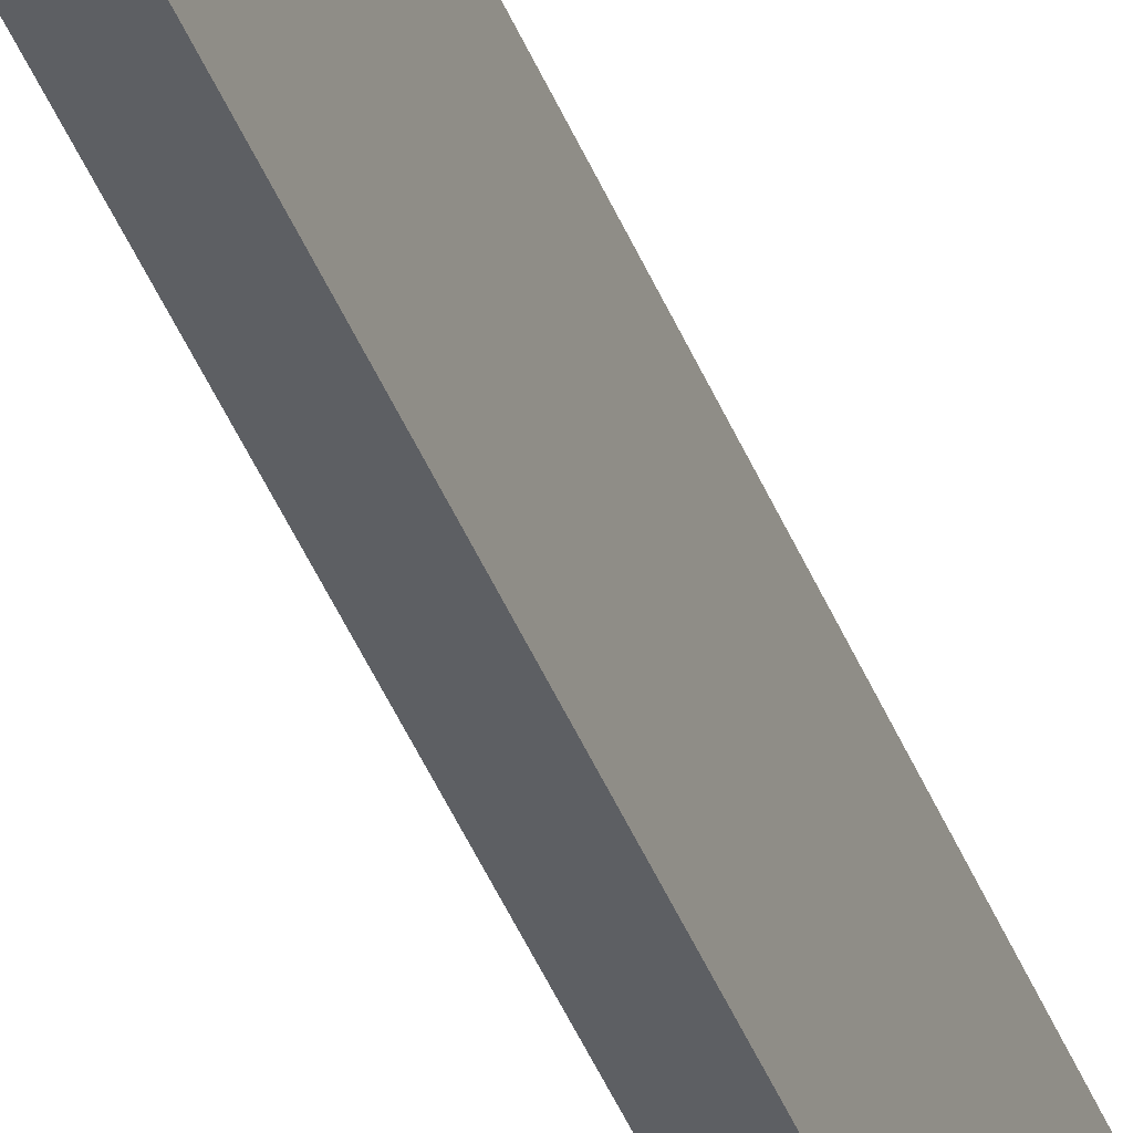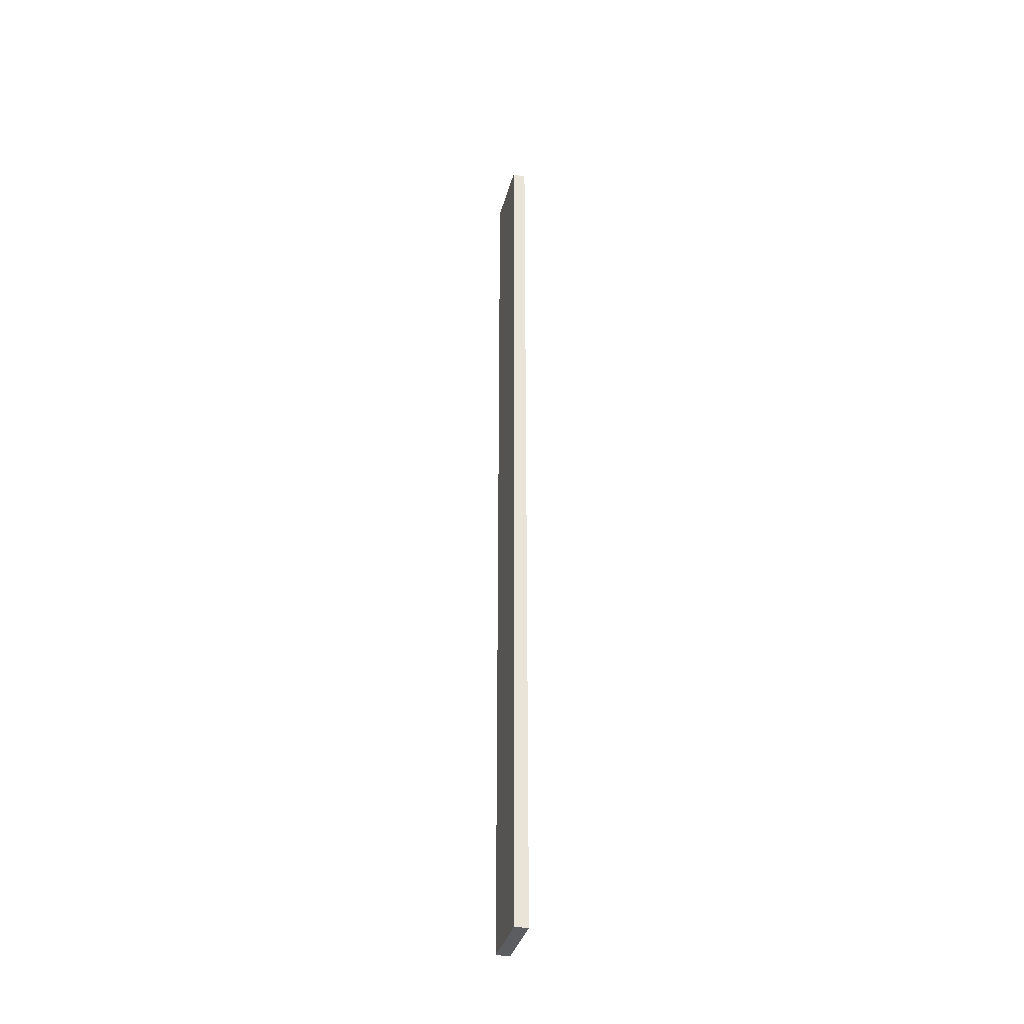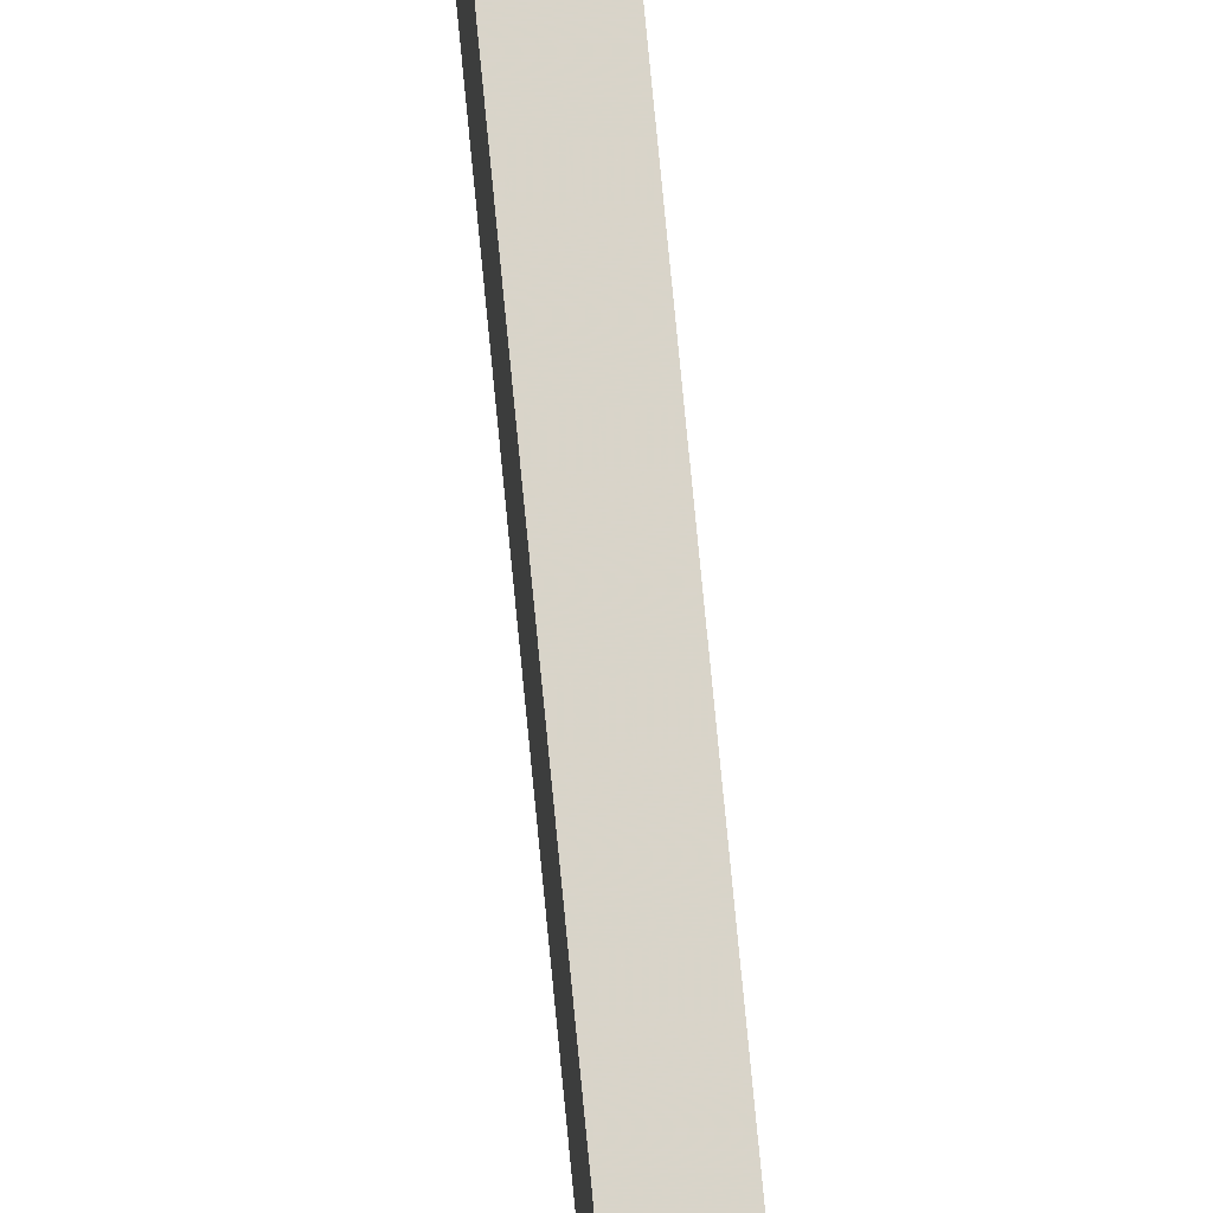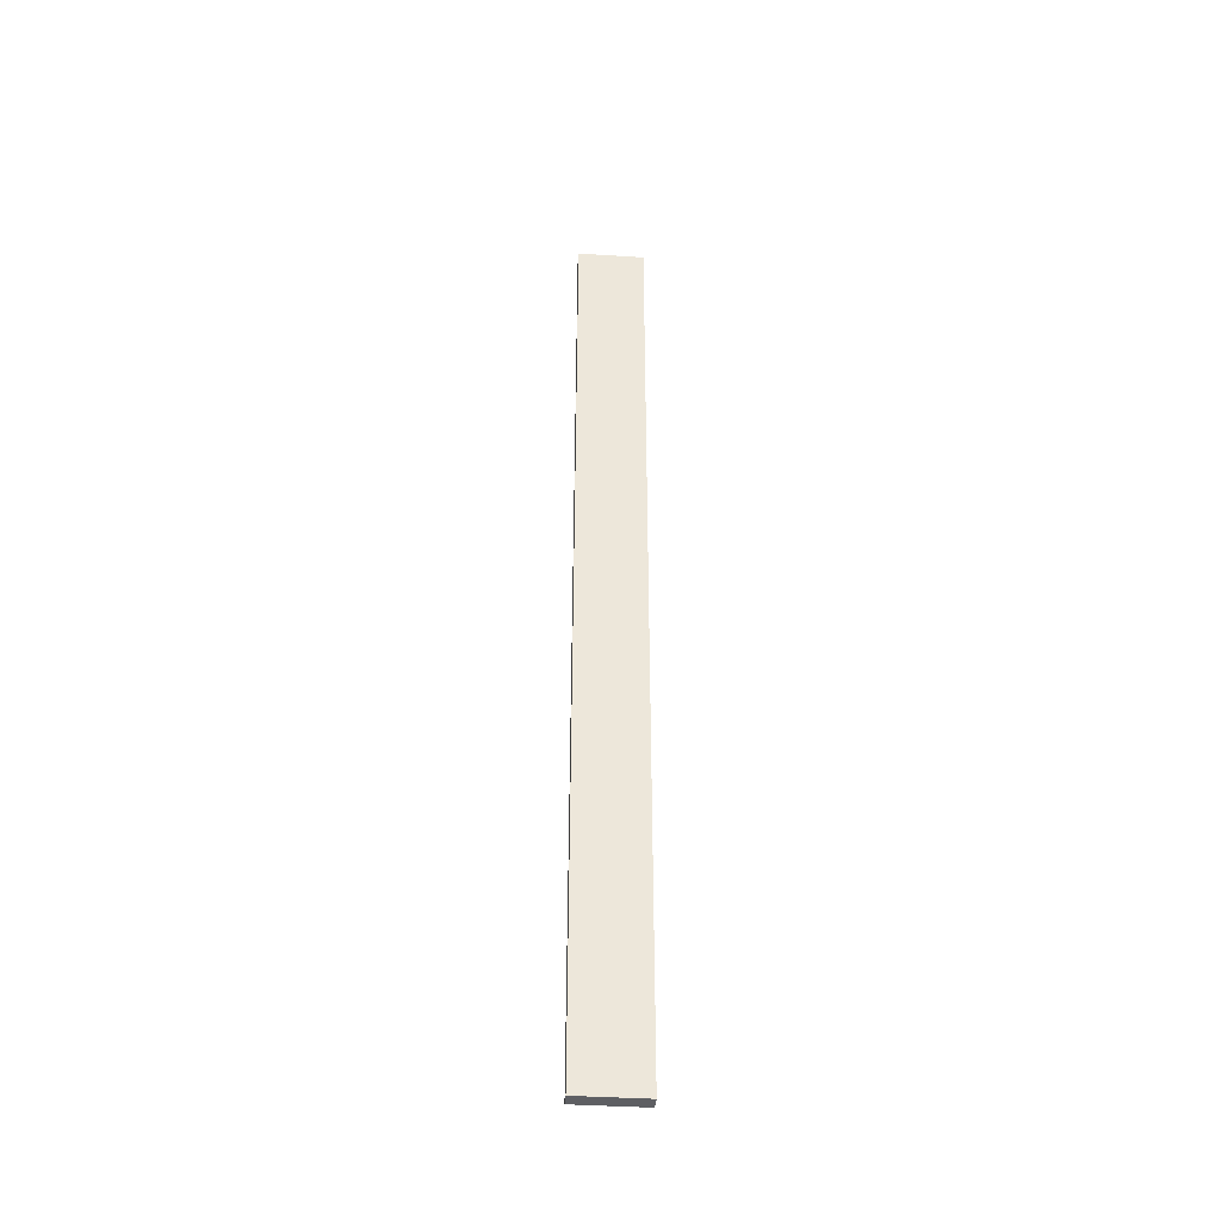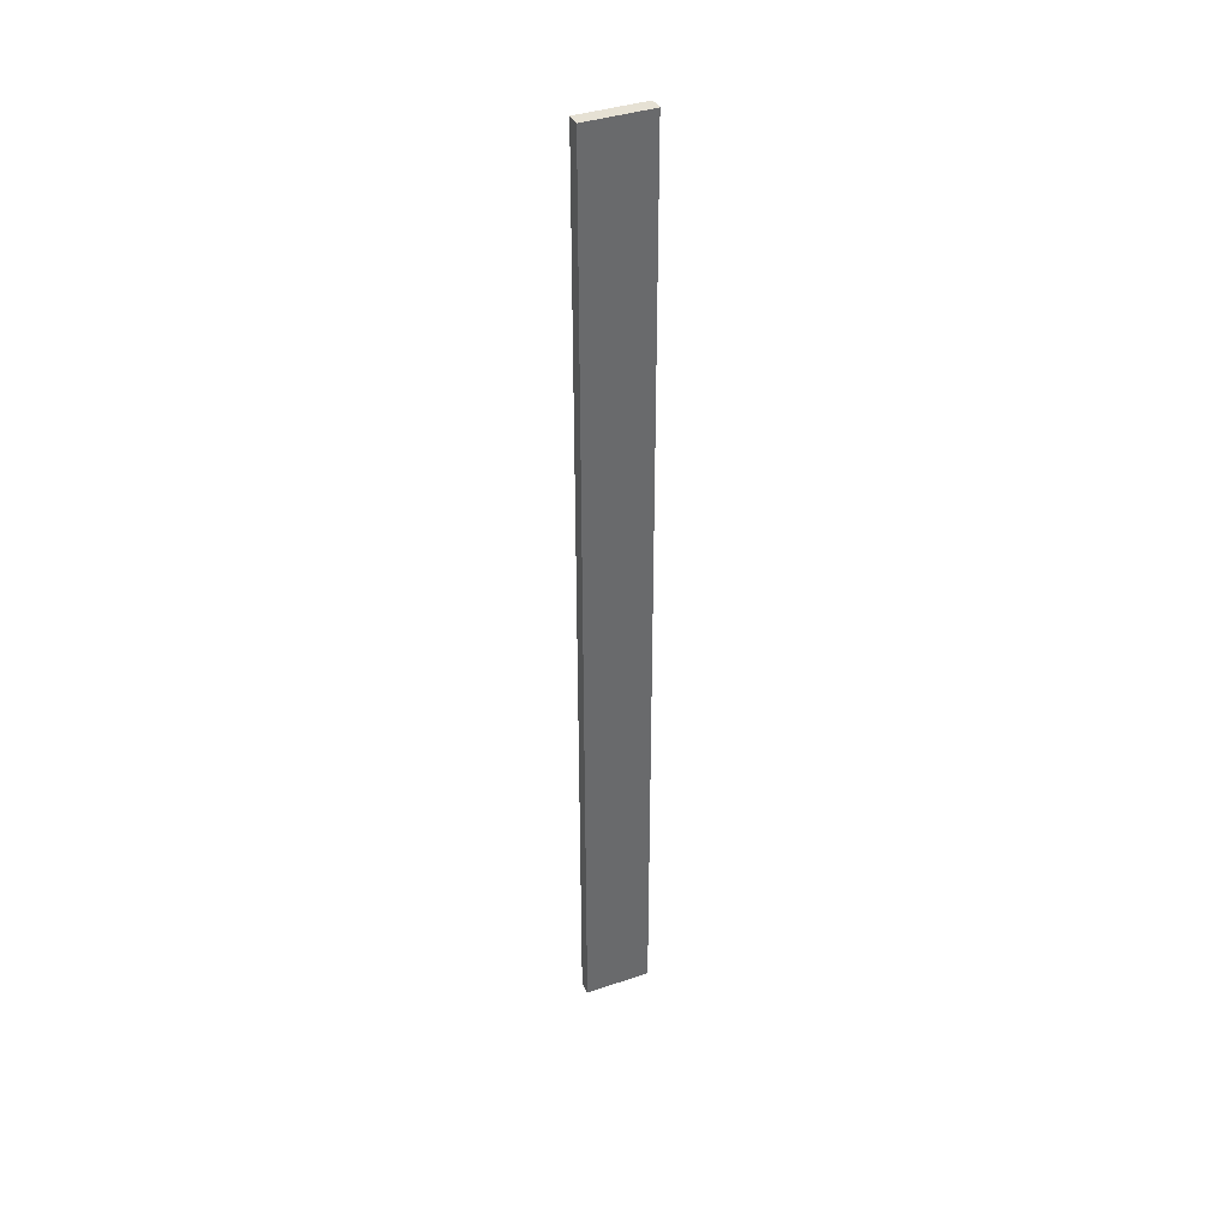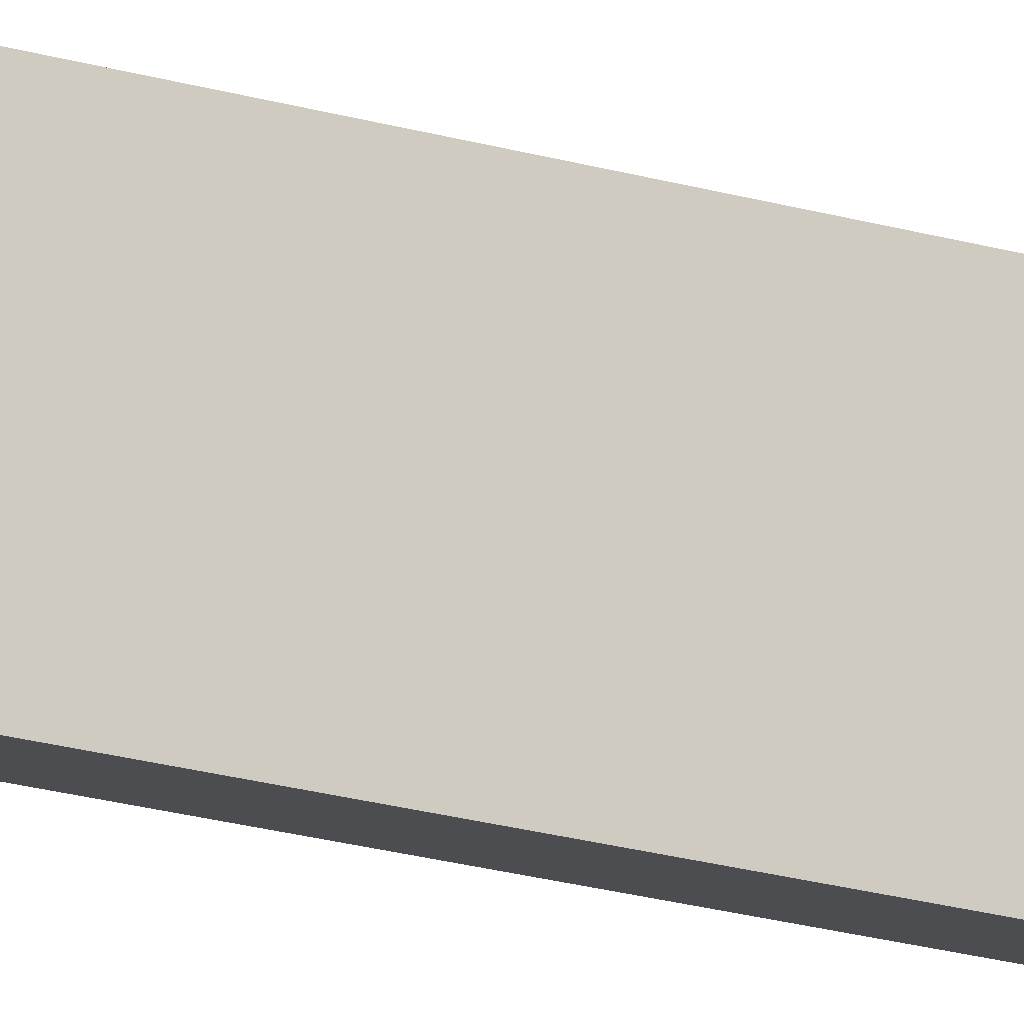
<metadata>
{"format":"obj","ext":"obj","renderer":"f3d","projection":"perspective","resolution":1024,"background":"white","views":[{"elev":-40.4,"azim":-160.3,"up":"+Y"},{"elev":-36.0,"azim":165.6,"up":"+Z"},{"elev":74.9,"azim":-5.5,"up":"+Y"},{"elev":-40.5,"azim":85.5,"up":"+Z"},{"elev":38.8,"azim":-113.3,"up":"+Z"},{"elev":-16.5,"azim":-123.9,"up":"+Y"}]}
</metadata>
<code>
o 10146
v 2164 1876 11.9
v 2164 1876 11.9
v 2164 1876 11.9
v 2164 1876 12.61
v 2164 1876 12.61
v 2164 1876 12.61
v 2164 1876 11.9
v 2164 1876 11.9
v 2164 1876 11.9
v 2164 1876 12.61
v 2164 1876 11.9
v 2164 1876 12.61
v 2164 1876 12.61
v 2164 1876 12.61
v 2164 1876 12.61
v 2164 1876 12.61
v 2164 1876 11.9
v 2164 1876 12.61
v 2164 1876 11.9
v 2164 1876 12.61
v 2164 1876 12.61
v 2164 1876 11.9
v 2164 1876 12.61
v 2164 1876 12.61
v 2164 1876 11.9
v 2164 1876 11.9
v 2164 1876 12.61
v 2164 1876 11.9
v 2164 1876 11.9
f 1 2 3
f 1 4 5
f 6 2 7
f 8 9 7
f 10 7 11
f 12 13 14
f 14 15 16
f 17 15 18
f 19 20 21
f 22 23 20
f 24 25 26
f 27 28 29

</code>
